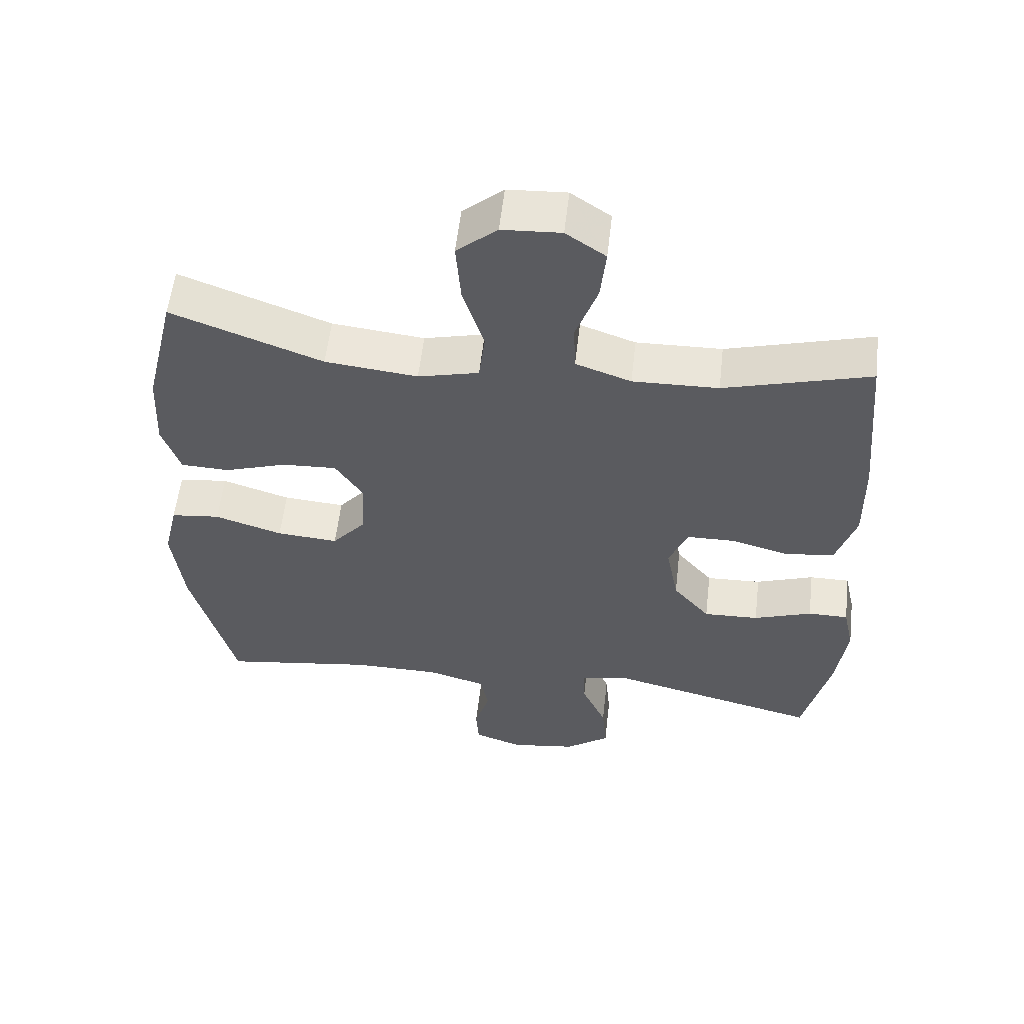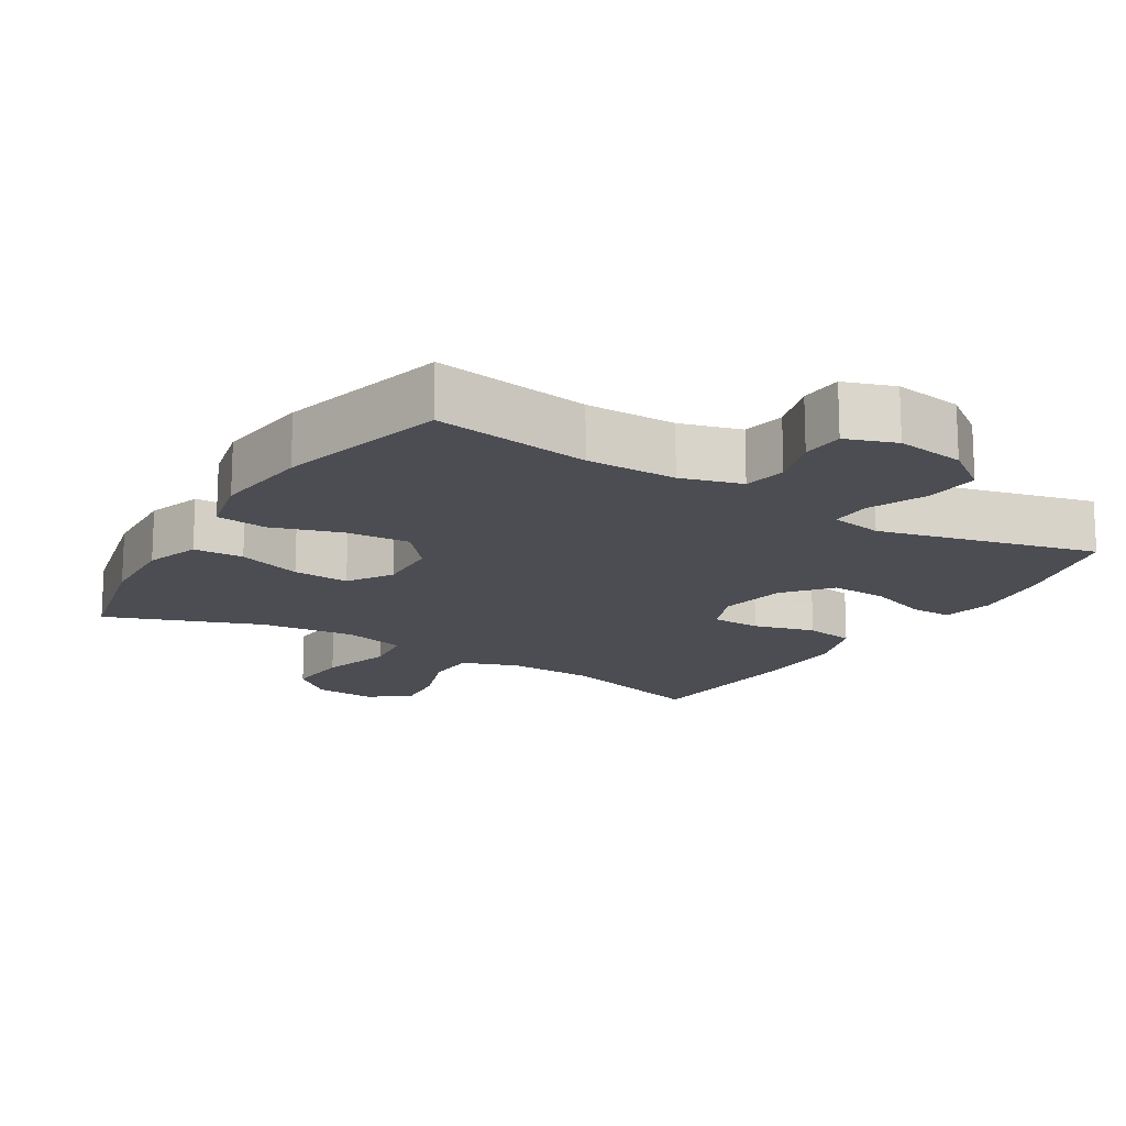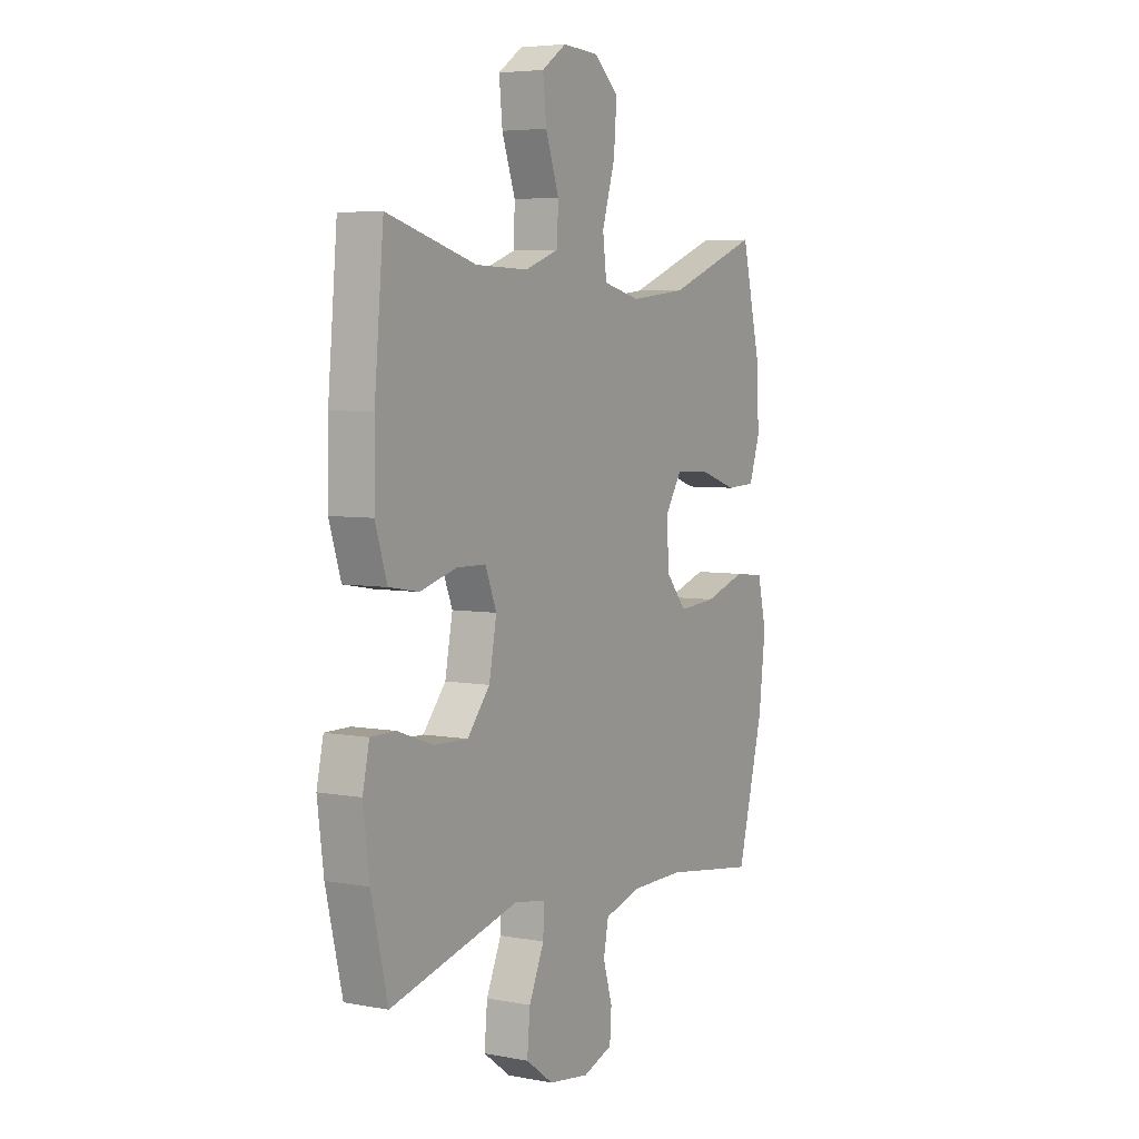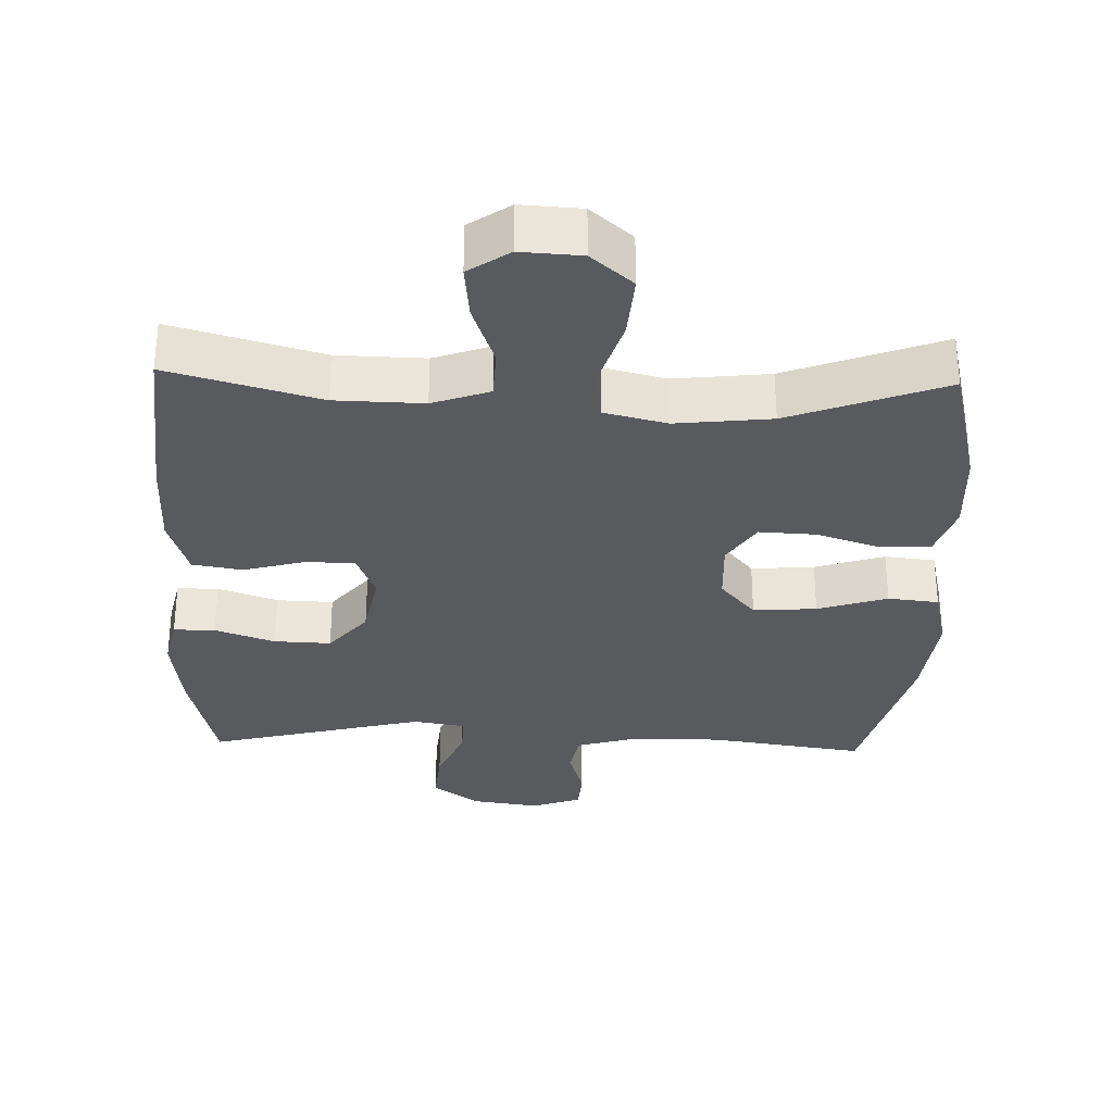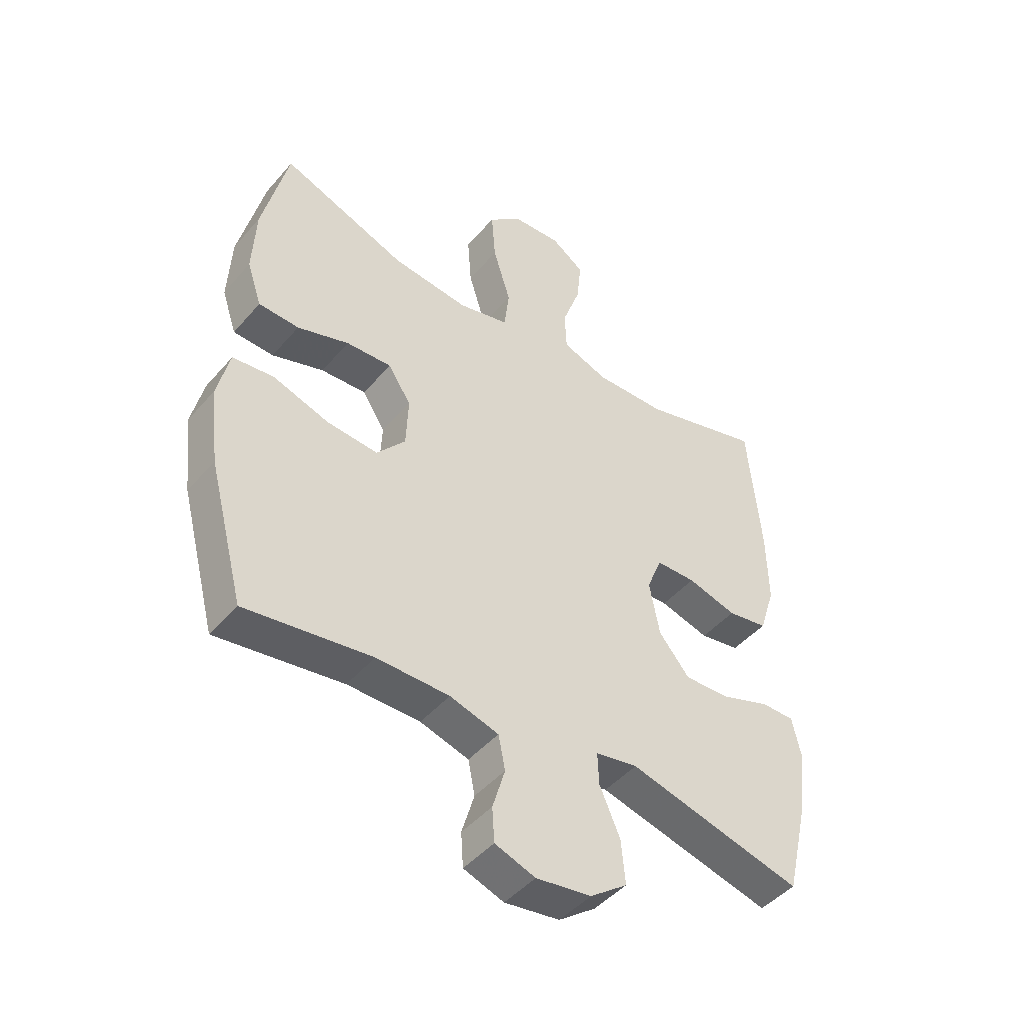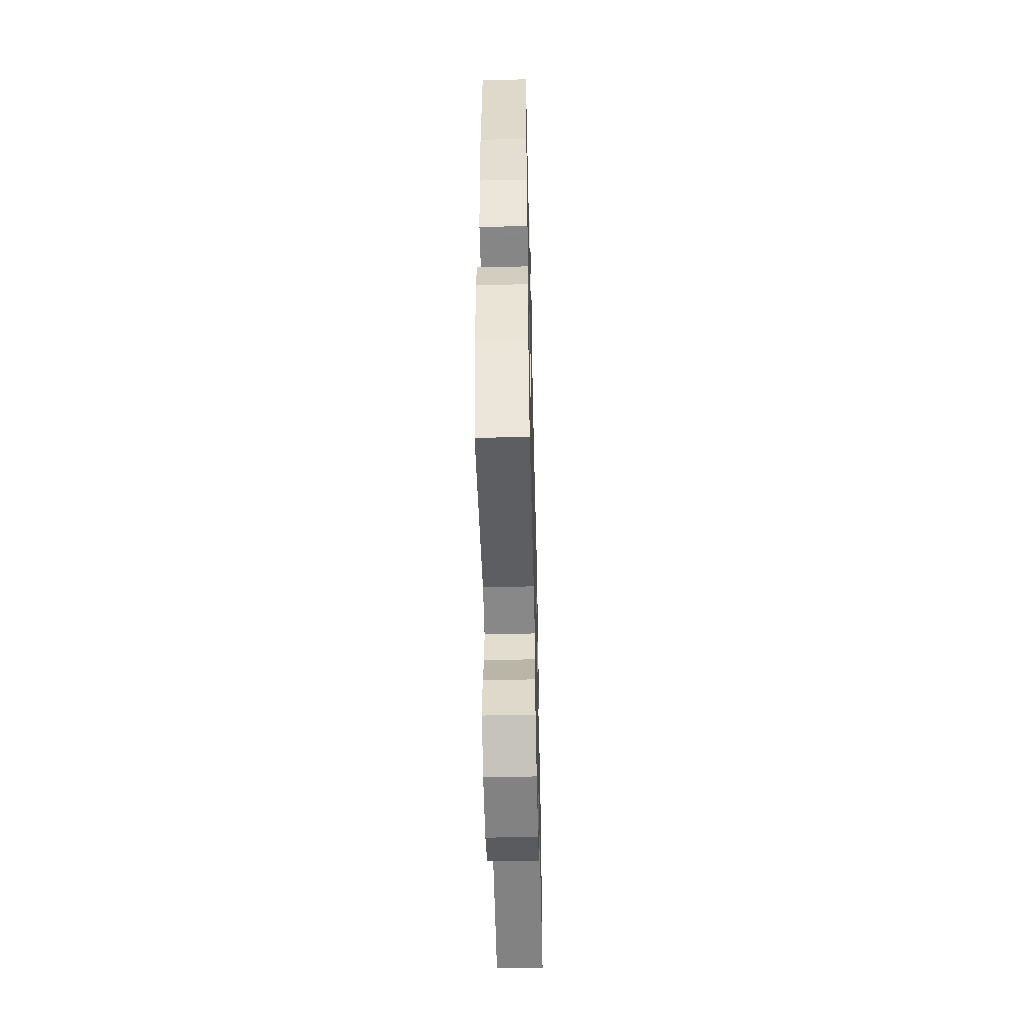
<metadata>
{"format":"obj","ext":"obj","renderer":"f3d","projection":"perspective","resolution":1024,"background":"white","views":[{"elev":56.7,"azim":-173.5,"up":"+Z"},{"elev":-16.3,"azim":148.5,"up":"+Y"},{"elev":5.2,"azim":-59.7,"up":"+Z"},{"elev":-31.5,"azim":-1.8,"up":"+Y"},{"elev":-45.9,"azim":142.0,"up":"+Z"},{"elev":-52.7,"azim":-88.6,"up":"+Z"}]}
</metadata>
<code>
v 0.5 0.07 -0.5
v 0.278 0.07 -0.468
v 0.15 0.07 -0.469
v 0.064 0.07 -0.494
v 0.052 0.07 -0.554
v 0.074 0.07 -0.628
v 0.07 0.07 -0.688
v -0.001 0.07 -0.713
v -0.098 0.07 -0.699
v -0.163 0.07 -0.651
v -0.156 0.07 -0.574
v -0.12 0.07 -0.492
v -0.118 0.07 -0.435
v -0.192 0.07 -0.422
v -0.5 0.07 -0.5
v -0.539 0.07 -0.335
v -0.554 0.07 -0.22
v -0.538 0.07 -0.147
v -0.479 0.07 -0.147
v -0.394 0.07 -0.177
v -0.313 0.07 -0.18
v -0.259 0.07 -0.115
v -0.241 0.07 -0.02
v -0.268 0.07 0.047
v -0.338 0.07 0.048
v -0.425 0.07 0.024
v -0.496 0.07 0.036
v -0.524 0.07 0.124
v -0.522 0.07 0.255
v -0.5 0.07 0.5
v -0.287 0.07 0.44
v -0.162 0.07 0.437
v -0.081 0.07 0.466
v -0.078 0.07 0.537
v -0.11 0.07 0.628
v -0.118 0.07 0.706
v -0.06 0.07 0.746
v 0.026 0.07 0.741
v 0.085 0.07 0.69
v 0.078 0.07 0.599
v 0.047 0.07 0.498
v 0.056 0.07 0.424
v 0.145 0.07 0.402
v 0.28 0.07 0.417
v 0.5 0.07 0.5
v 0.545 0.07 0.312
v 0.551 0.07 0.192
v 0.525 0.07 0.115
v 0.454 0.07 0.112
v 0.363 0.07 0.142
v 0.283 0.07 0.146
v 0.243 0.07 0.084
v 0.247 0.07 -0.006
v 0.297 0.07 -0.065
v 0.387 0.07 -0.058
v 0.486 0.07 -0.026
v 0.558 0.07 -0.034
v 0.579 0.07 -0.124
v 0.563 0.07 -0.261
v 0.5 0 -0.5
v 0.278 0 -0.468
v 0.15 0 -0.469
v 0.064 0 -0.494
v 0.052 0 -0.554
v 0.074 0 -0.628
v 0.07 0 -0.688
v -0.001 0 -0.713
v -0.098 0 -0.699
v -0.163 0 -0.651
v -0.156 0 -0.574
v -0.12 0 -0.492
v -0.118 0 -0.435
v -0.192 0 -0.422
v -0.5 0 -0.5
v -0.539 0 -0.335
v -0.554 0 -0.22
v -0.538 0 -0.147
v -0.479 0 -0.147
v -0.394 0 -0.177
v -0.313 0 -0.18
v -0.259 0 -0.115
v -0.241 0 -0.02
v -0.268 0 0.047
v -0.338 0 0.048
v -0.425 0 0.024
v -0.496 0 0.036
v -0.524 0 0.124
v -0.522 0 0.255
v -0.5 0 0.5
v -0.287 0 0.44
v -0.162 0 0.437
v -0.081 0 0.466
v -0.078 0 0.537
v -0.11 0 0.628
v -0.118 0 0.706
v -0.06 0 0.746
v 0.026 0 0.741
v 0.085 0 0.69
v 0.078 0 0.599
v 0.047 0 0.498
v 0.056 0 0.424
v 0.145 0 0.402
v 0.28 0 0.417
v 0.5 0 0.5
v 0.545 0 0.312
v 0.551 0 0.192
v 0.525 0 0.115
v 0.454 0 0.112
v 0.363 0 0.142
v 0.283 0 0.146
v 0.243 0 0.084
v 0.247 0 -0.006
v 0.297 0 -0.065
v 0.387 0 -0.058
v 0.486 0 -0.026
v 0.558 0 -0.034
v 0.579 0 -0.124
v 0.563 0 -0.261
f 59 1 2
f 58 59 2
f 57 58 2
f 56 57 2
f 55 56 2
f 54 55 2 3
f 53 54 3 4
f 52 53 4
f 48 49 50
f 47 48 50
f 46 47 50
f 45 46 50
f 44 45 50
f 43 44 50 51
f 42 43 51 52
f 39 40 41
f 38 39 41
f 37 38 41
f 36 37 41
f 35 36 41
f 34 35 41
f 33 34 41 42
f 42 52 4
f 33 42 4
f 32 33 4
f 29 30 31
f 28 29 31
f 27 28 31
f 26 27 31
f 25 26 31
f 24 25 31 32
f 18 19 20
f 17 18 20
f 16 17 20
f 15 16 20
f 14 15 20
f 13 14 20 21
f 10 11 12
f 9 10 12
f 8 9 12
f 7 8 12
f 6 7 12
f 5 6 12
f 5 12 13
f 32 4 5
f 24 32 5
f 23 24 5
f 5 13 21 22
f 5 22 23
f 61 60 118
f 61 118 117
f 61 117 116
f 61 116 115
f 61 115 114
f 62 61 114 113
f 63 62 113 112
f 63 112 111
f 109 108 107
f 109 107 106
f 109 106 105
f 109 105 104
f 109 104 103
f 110 109 103 102
f 111 110 102 101
f 100 99 98
f 100 98 97
f 100 97 96
f 100 96 95
f 100 95 94
f 100 94 93
f 101 100 93 92
f 63 111 101
f 63 101 92
f 63 92 91
f 90 89 88
f 90 88 87
f 90 87 86
f 90 86 85
f 90 85 84
f 91 90 84 83
f 79 78 77
f 79 77 76
f 79 76 75
f 79 75 74
f 79 74 73
f 80 79 73 72
f 71 70 69
f 71 69 68
f 71 68 67
f 71 67 66
f 71 66 65
f 71 65 64
f 72 71 64
f 64 63 91
f 64 91 83
f 64 83 82
f 81 80 72 64
f 82 81 64
f 1 60 61 2
f 2 61 62 3
f 3 62 63 4
f 4 63 64 5
f 5 64 65 6
f 6 65 66 7
f 7 66 67 8
f 8 67 68 9
f 9 68 69 10
f 10 69 70 11
f 11 70 71 12
f 12 71 72 13
f 13 72 73 14
f 14 73 74 15
f 15 74 75 16
f 16 75 76 17
f 17 76 77 18
f 18 77 78 19
f 19 78 79 20
f 20 79 80 21
f 21 80 81 22
f 22 81 82 23
f 23 82 83 24
f 24 83 84 25
f 25 84 85 26
f 26 85 86 27
f 27 86 87 28
f 28 87 88 29
f 29 88 89 30
f 30 89 90 31
f 31 90 91 32
f 32 91 92 33
f 33 92 93 34
f 34 93 94 35
f 35 94 95 36
f 36 95 96 37
f 37 96 97 38
f 38 97 98 39
f 39 98 99 40
f 40 99 100 41
f 41 100 101 42
f 42 101 102 43
f 43 102 103 44
f 44 103 104 45
f 45 104 105 46
f 46 105 106 47
f 47 106 107 48
f 48 107 108 49
f 49 108 109 50
f 50 109 110 51
f 51 110 111 52
f 52 111 112 53
f 53 112 113 54
f 54 113 114 55
f 55 114 115 56
f 56 115 116 57
f 57 116 117 58
f 58 117 118 59
f 59 118 60 1

</code>
